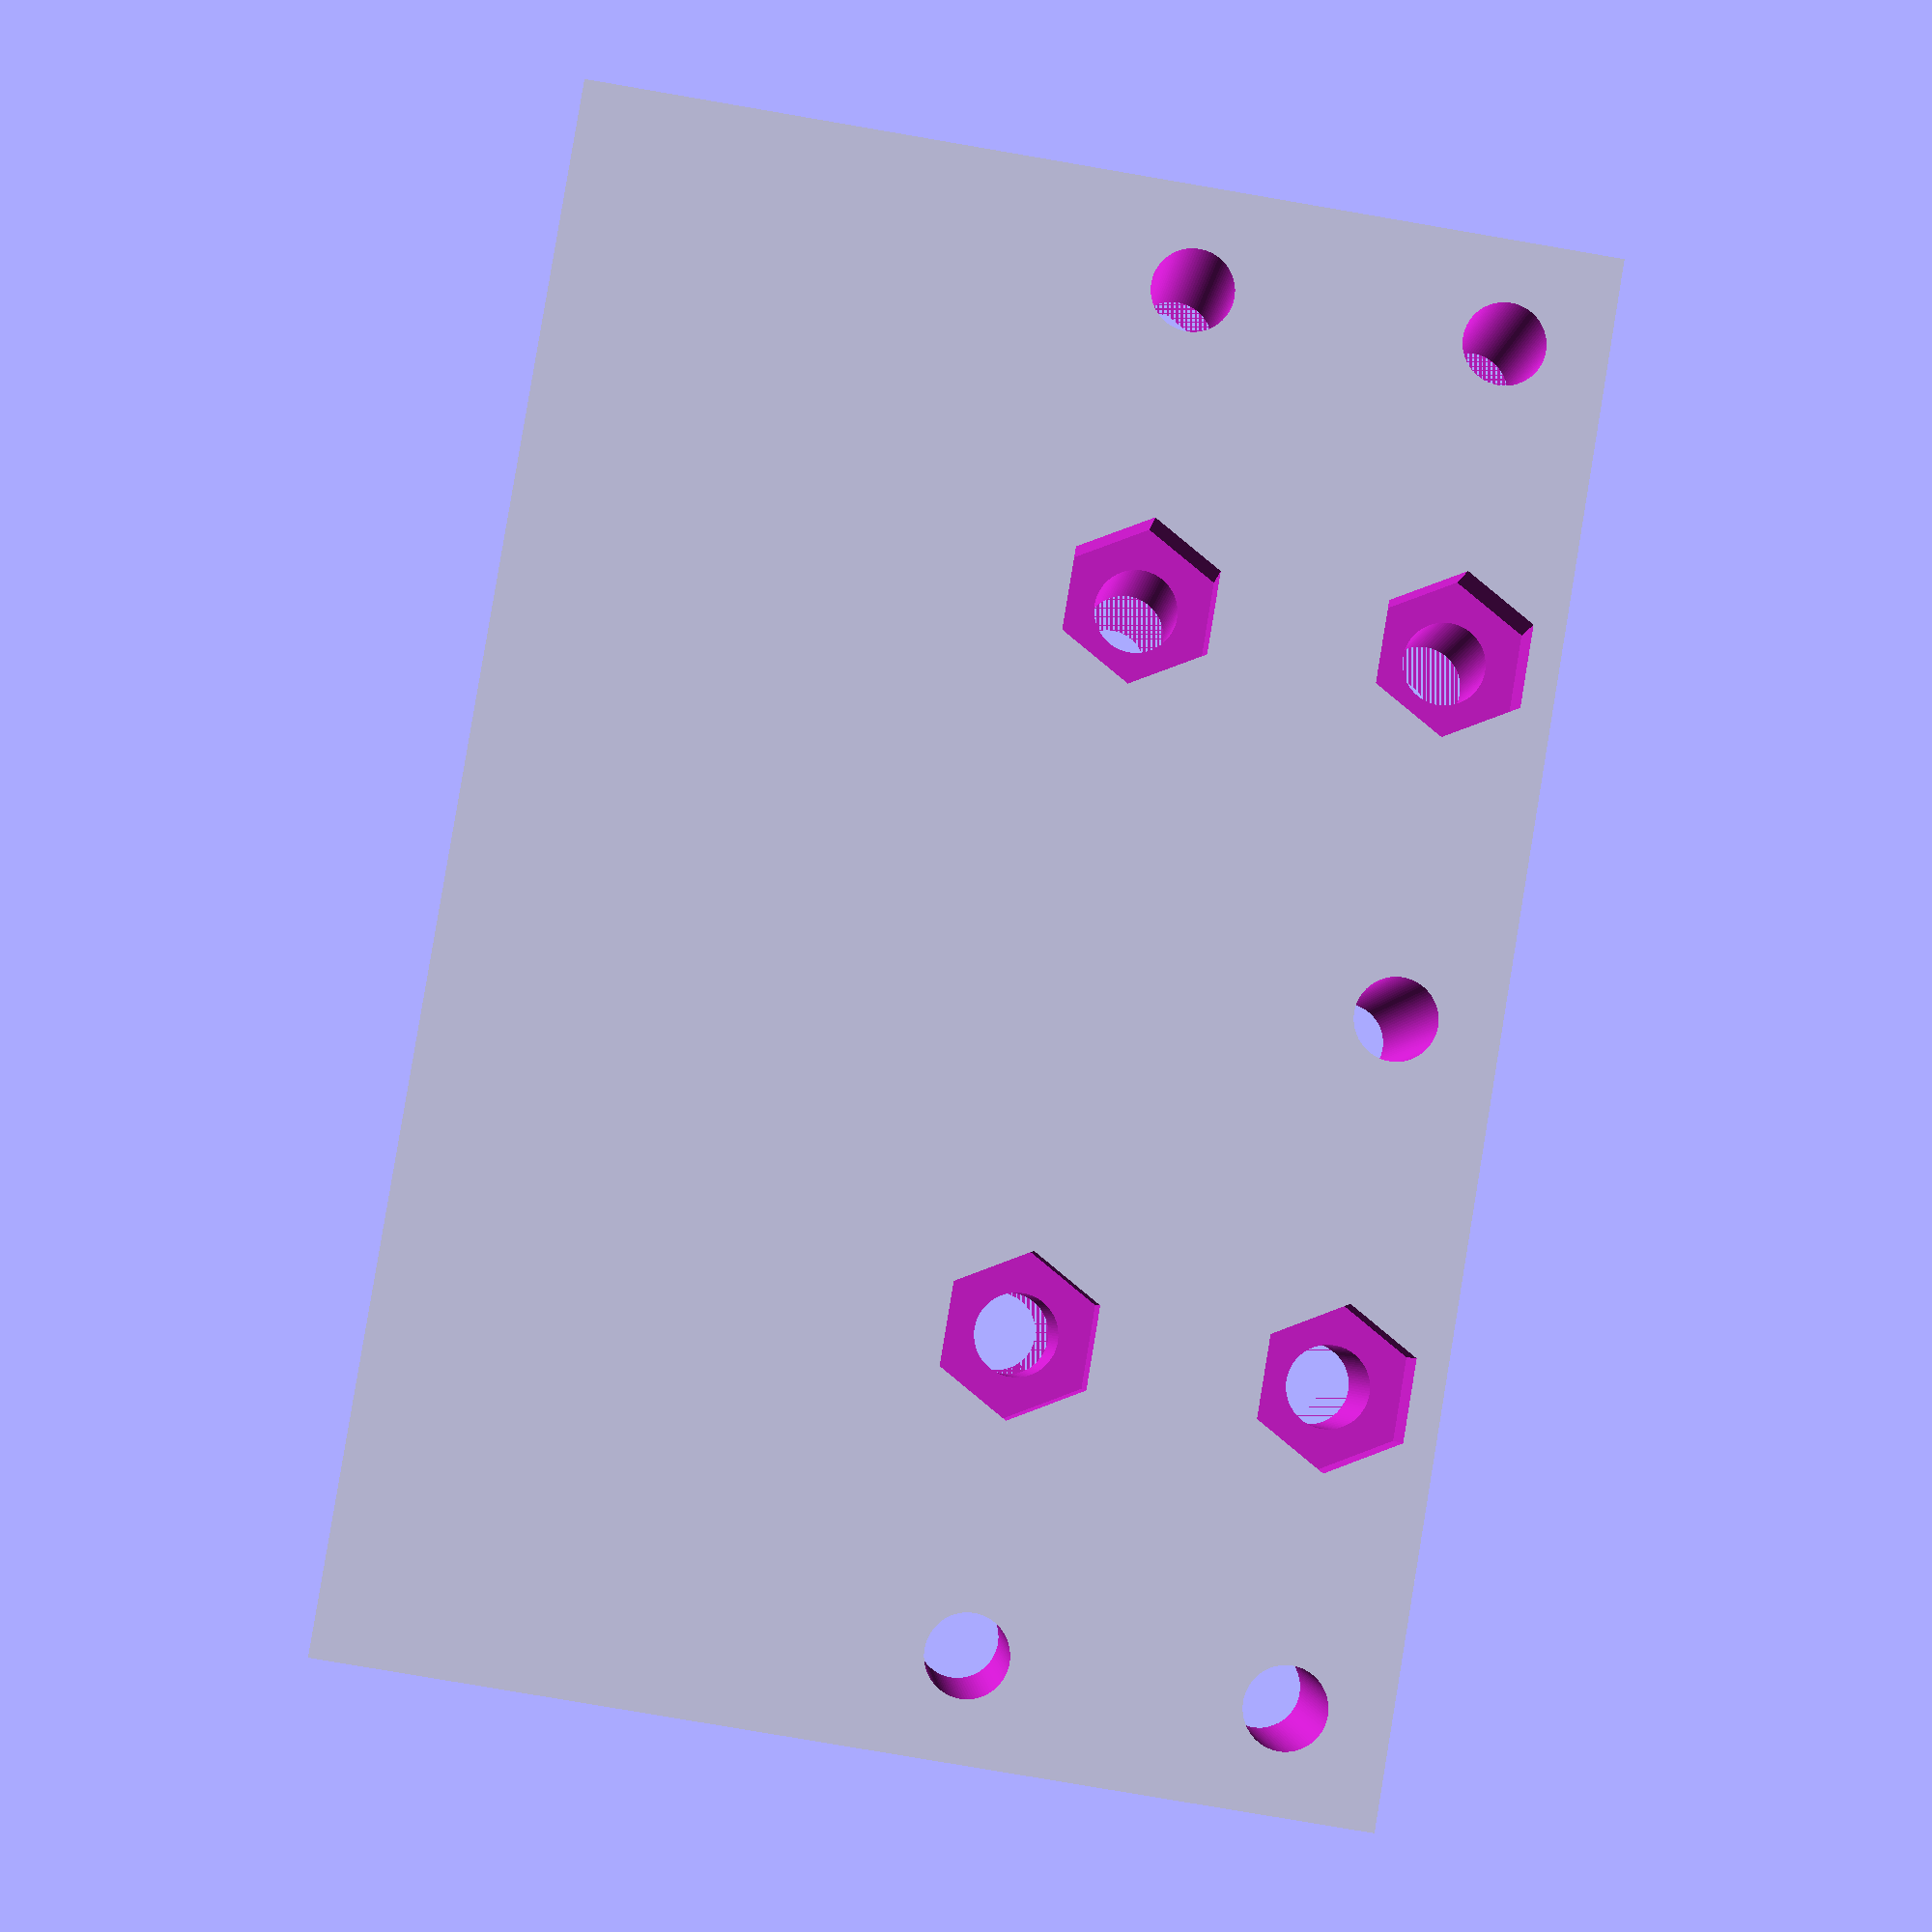
<openscad>
rb_r=7.65;
hole_r=1.6;
$fn=100;

module m3_hole(){
    translate([0,0,-1])cylinder(r=3.2, h=4, $fn=6);
    cylinder(r=hole_r,h=30);
    }

module block(){
difference(){
    cube([60,40,20]);
    translate([0,10,10])rotate([0,90,0])cylinder(r=rb_r,h=70);
    translate([10,25,10])rotate([-90,0,0])cylinder(r=4.1,h=30);
    translate([50,25,10])rotate([-90,0,0])cylinder(r=4.1,h=30);
    

    translate([4,24,0])m3_hole(); 
    translate([4,36,0])m3_hole();
    translate([56,24,0])m3_hole();
    translate([56,36,0])m3_hole();
    translate([30,36,0])m3_hole();
    
//    translate([20,25,0])cube([1,15,10]);
//    translate([10,25,9])cube([10,15,1]);
//    translate([39,25,0])cube([1,15,10]);
//    translate([39,25,9])cube([10,15,1]);

    translate([16,36,20])rotate([180])m3_hole();    
    translate([44,36,20])rotate([180])m3_hole();    
    
    //translate([0,17,10])cube([100,6,1]);
    
    translate([16,24,20])rotate([180])m3_hole();
    translate([44,24,20])rotate([180])m3_hole();
    translate([0,20,0])cube([20,20,10]);
    translate([40,20,0])cube([20,20,10]);
    
}

}

rotate([90])block();
</openscad>
<views>
elev=261.3 azim=192.7 roll=279.7 proj=p view=solid
</views>
